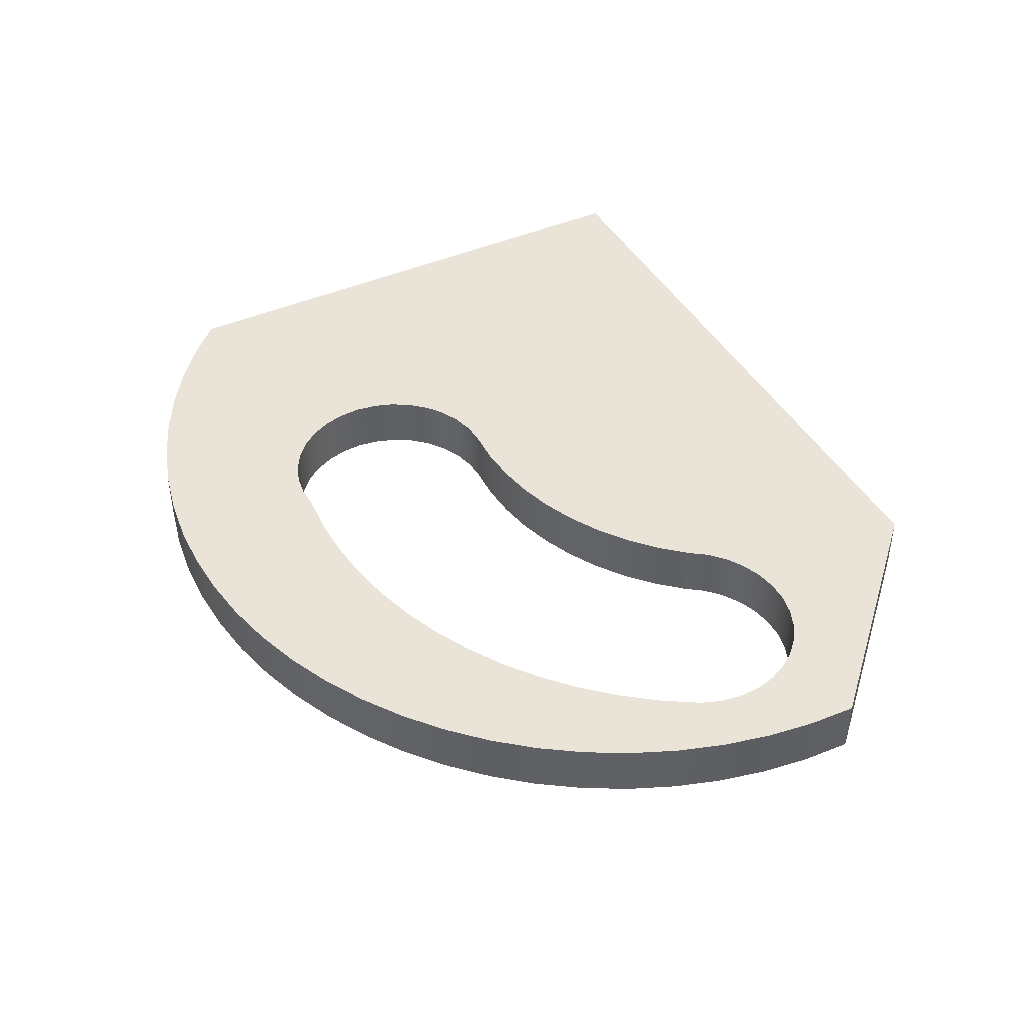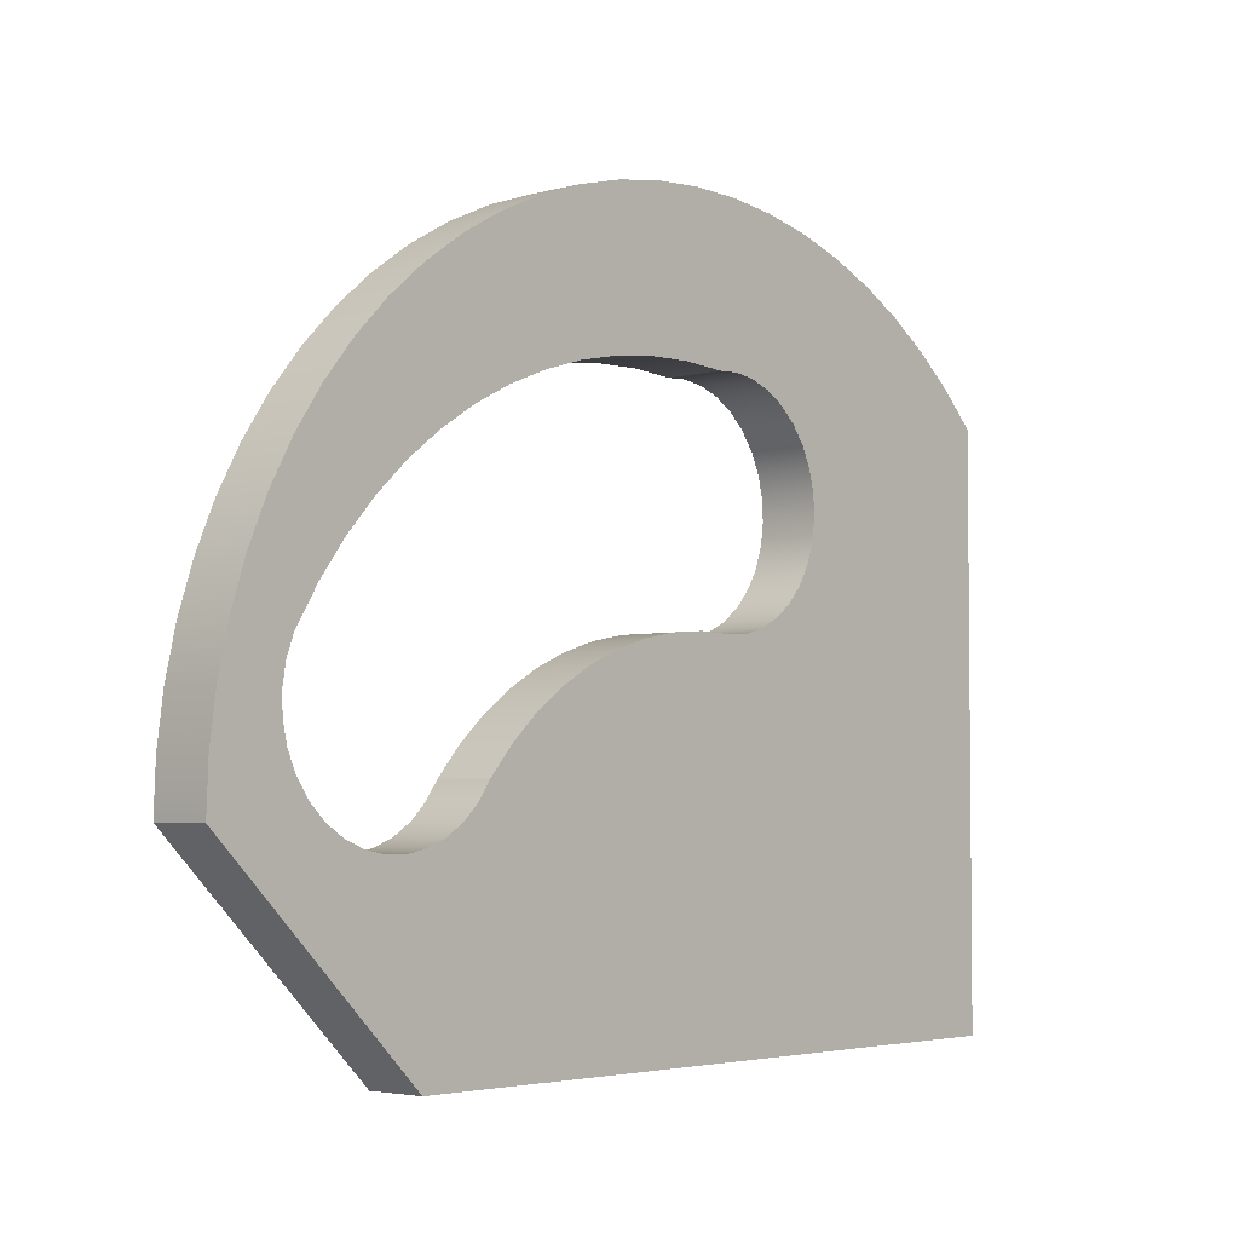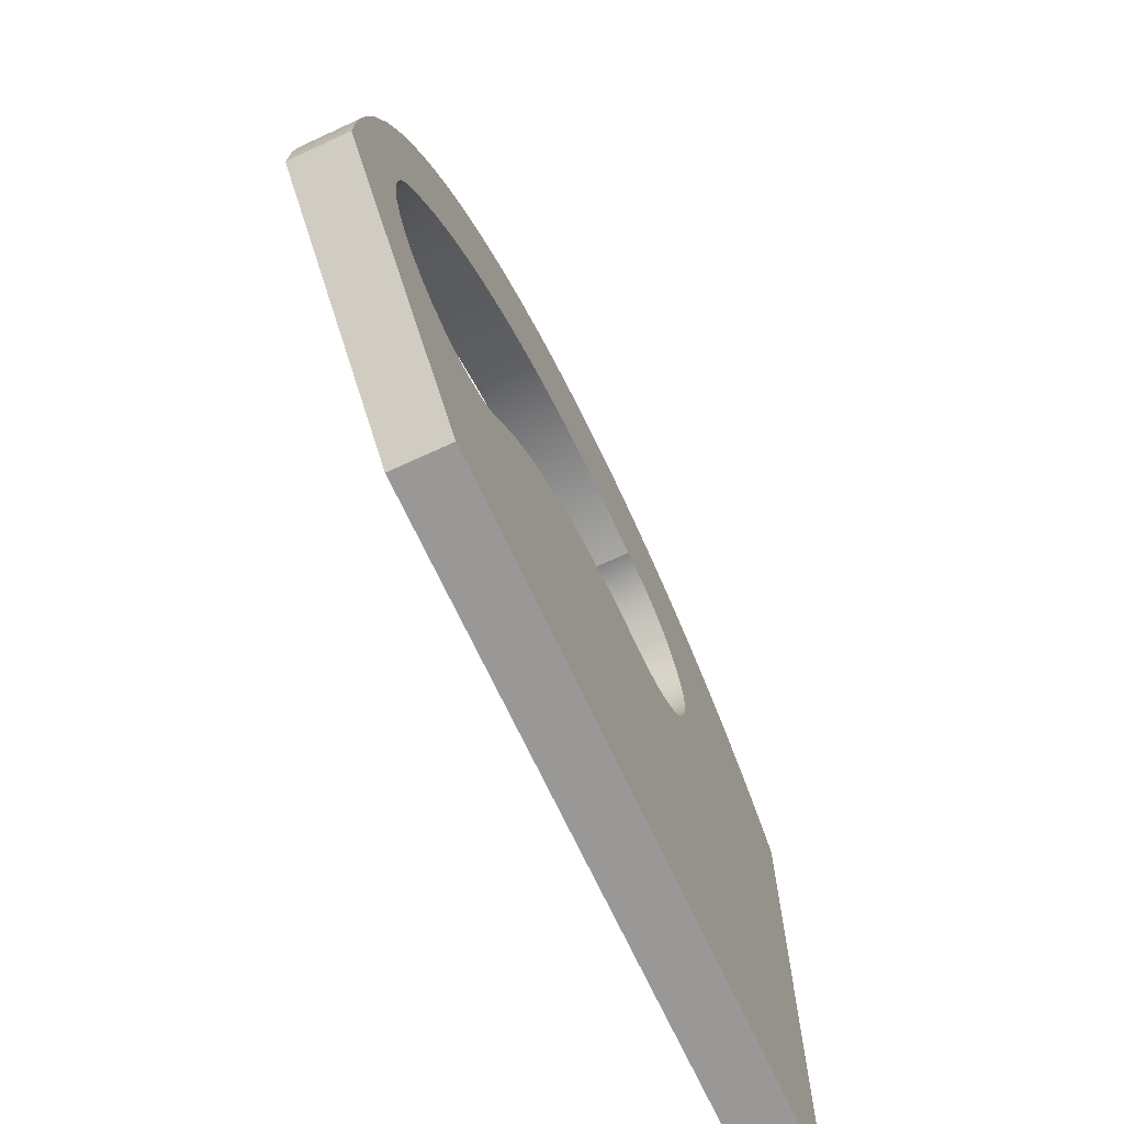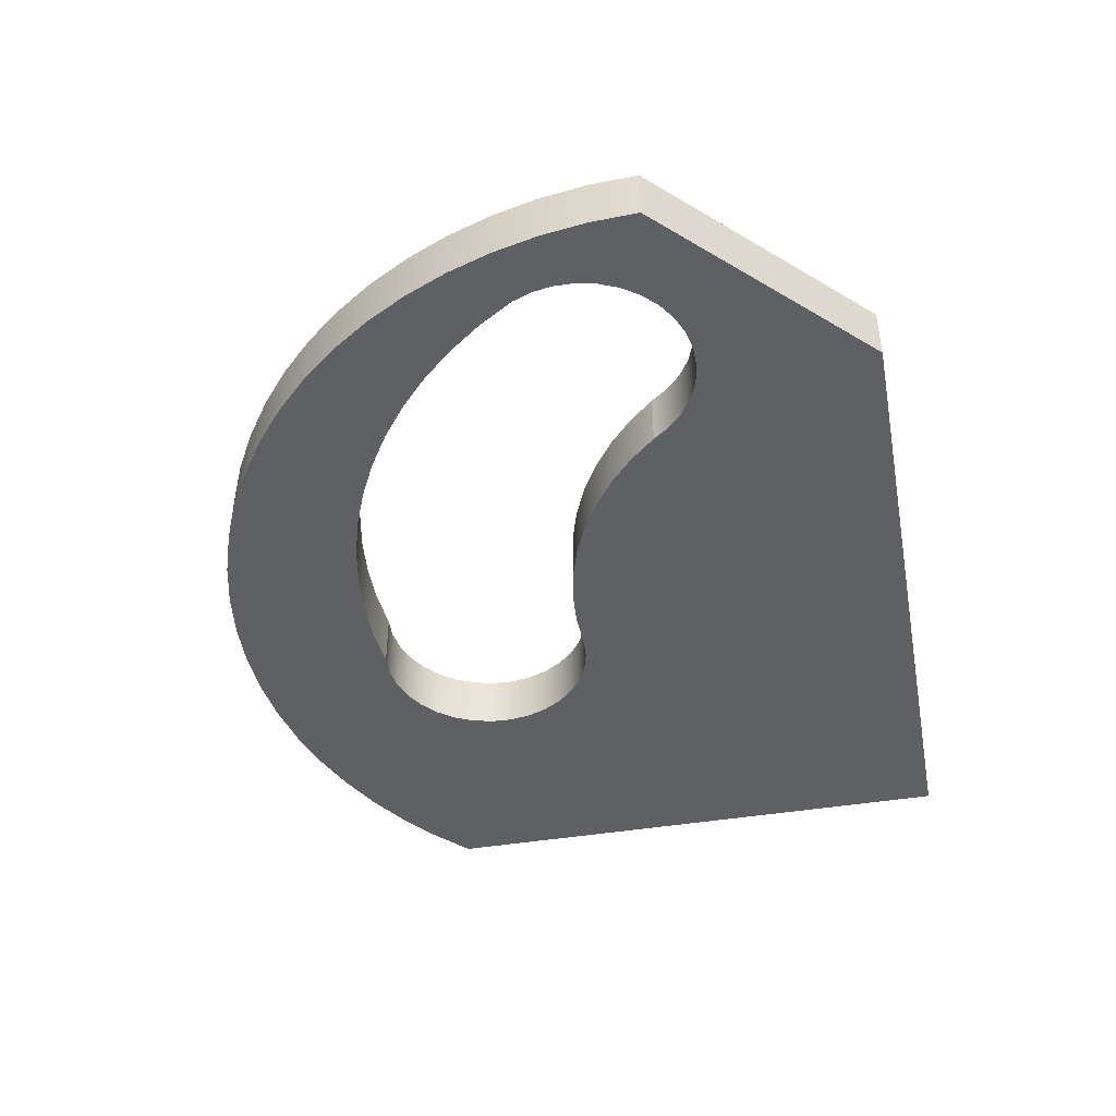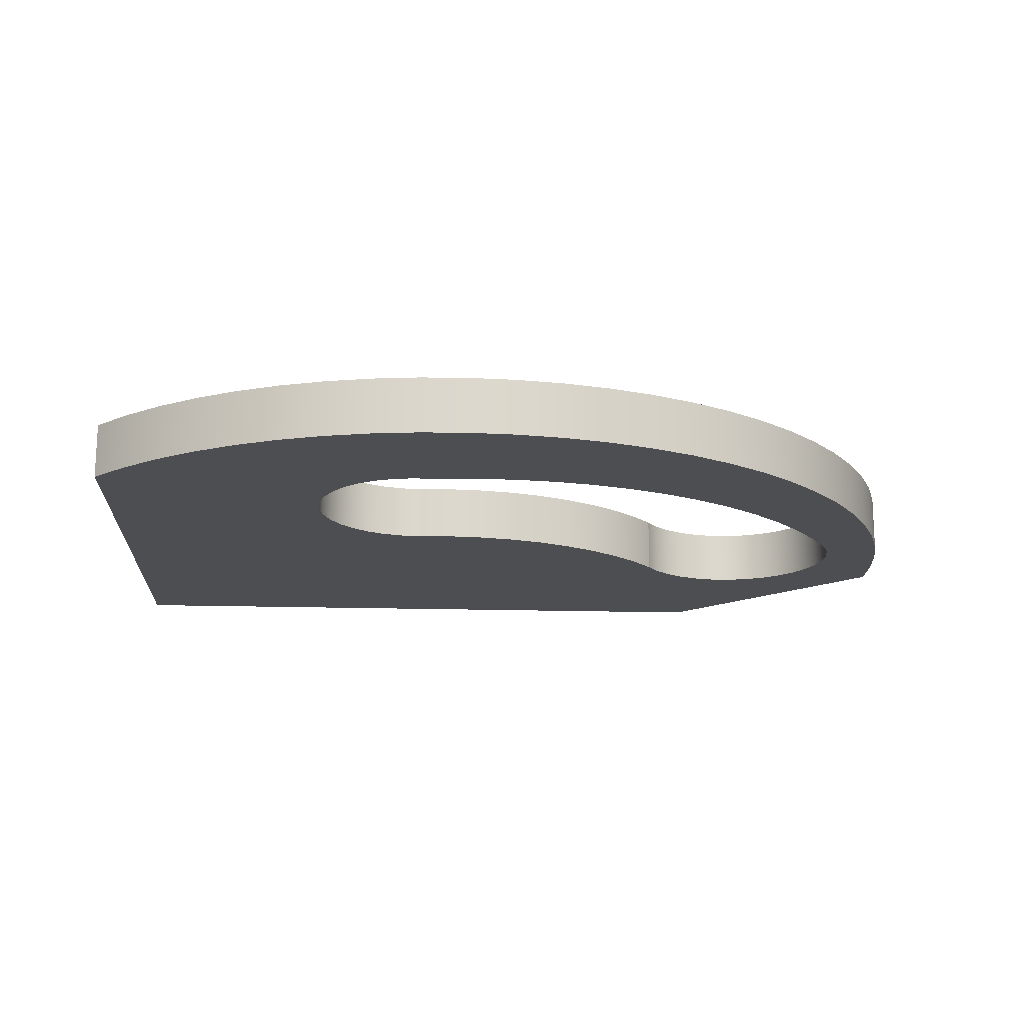
<metadata>
{"format":"obj","ext":"obj","renderer":"f3d","projection":"perspective","resolution":1024,"background":"white","views":[{"elev":43.3,"azim":62.6,"up":"+Y"},{"elev":-3.7,"azim":132.2,"up":"+Z"},{"elev":-68.7,"azim":114.8,"up":"+Z"},{"elev":-44.4,"azim":100.8,"up":"+Y"},{"elev":-16.7,"azim":-3.4,"up":"+Y"}]}
</metadata>
<code>
v 6.028 0 -3.244
v 5.864 0 -2.978
v 5.676 0 -2.728
v 5.466 0 -2.496
v 5.237 0 -2.284
v 4.988 0 -2.094
v 4.724 0 -1.927
v 4.446 0 -1.785
v 4.156 0 -1.668
v 3.856 0 -1.578
v 3.55 0 -1.516
v 3.239 0 -1.482
v 2.927 0 -1.476
v 2.615 0 -1.498
v 2.615 0.42 -1.498
v 2.927 0.42 -1.476
v 3.239 0.42 -1.482
v 3.55 0.42 -1.516
v 3.856 0.42 -1.578
v 4.156 0.42 -1.668
v 4.446 0.42 -1.785
v 4.724 0.42 -1.927
v 4.988 0.42 -2.094
v 5.237 0.42 -2.284
v 5.466 0.42 -2.496
v 5.676 0.42 -2.728
v 5.864 0.42 -2.978
v 6.028 0.42 -3.244
v 4.598 0 -4.003
v 4.688 0 -4.13
v 4.8 0 -4.237
v 4.931 0 -4.321
v 5.075 0 -4.378
v 5.228 0 -4.407
v 5.384 0 -4.406
v 5.536 0 -4.375
v 5.68 0 -4.316
v 5.809 0 -4.23
v 5.92 0 -4.121
v 6.008 0 -3.993
v 6.07 0 -3.85
v 6.104 0 -3.699
v 6.108 0 -3.543
v 6.082 0 -3.39
v 6.028 0 -3.244
v 6.028 0.42 -3.244
v 6.082 0.42 -3.39
v 6.108 0.42 -3.543
v 6.104 0.42 -3.699
v 6.07 0.42 -3.85
v 6.008 0.42 -3.993
v 5.92 0.42 -4.121
v 5.809 0.42 -4.23
v 5.68 0.42 -4.316
v 5.536 0.42 -4.375
v 5.384 0.42 -4.406
v 5.228 0.42 -4.407
v 5.075 0.42 -4.378
v 4.931 0.42 -4.321
v 4.8 0.42 -4.237
v 4.688 0.42 -4.13
v 4.598 0.42 -4.003
v 2.53 0 -3.109
v 2.791 0 -3.101
v 3.051 0 -3.12
v 3.307 0 -3.169
v 3.556 0 -3.245
v 3.796 0 -3.349
v 4.022 0 -3.478
v 4.233 0 -3.632
v 4.426 0 -3.807
v 4.598 0 -4.003
v 4.598 0.42 -4.003
v 4.426 0.42 -3.807
v 4.233 0.42 -3.632
v 4.022 0.42 -3.478
v 3.796 0.42 -3.349
v 3.556 0.42 -3.245
v 3.307 0.42 -3.169
v 3.051 0.42 -3.12
v 2.791 0.42 -3.101
v 2.53 0.42 -3.109
v 2.615 0 -1.498
v 2.457 0 -1.491
v 2.301 0 -1.515
v 2.152 0 -1.569
v 2.017 0 -1.65
v 1.9 0 -1.756
v 1.806 0 -1.883
v 1.738 0 -2.026
v 1.699 0 -2.179
v 1.691 0 -2.337
v 1.713 0 -2.493
v 1.766 0 -2.642
v 1.846 0 -2.778
v 1.951 0 -2.896
v 2.078 0 -2.991
v 2.22 0 -3.06
v 2.373 0 -3.1
v 2.53 0 -3.109
v 2.53 0.42 -3.109
v 2.373 0.42 -3.1
v 2.22 0.42 -3.06
v 2.078 0.42 -2.991
v 1.951 0.42 -2.896
v 1.846 0.42 -2.778
v 1.766 0.42 -2.642
v 1.713 0.42 -2.493
v 1.691 0.42 -2.337
v 1.699 0.42 -2.179
v 1.738 0.42 -2.026
v 1.806 0.42 -1.883
v 1.9 0.42 -1.756
v 2.017 0.42 -1.65
v 2.152 0.42 -1.569
v 2.301 0.42 -1.515
v 2.457 0.42 -1.491
v 2.615 0.42 -1.498
v 6.6 0 -4.23
v 5.1 0 -5.7
v 5.1 0.42 -5.7
v 6.6 0.42 -4.23
v 3.725e-08 0 -1.6
v 0.2517 0 -1.355
v 0.5249 0 -1.134
v 0.8173 0 -0.9396
v 1.126 0 -0.7726
v 1.449 0 -0.6348
v 1.784 0 -0.5272
v 2.126 0 -0.4508
v 2.475 0 -0.4062
v 2.826 0 -0.3939
v 3.177 0 -0.4139
v 3.524 0 -0.4661
v 3.865 0 -0.55
v 4.197 0 -0.6648
v 4.517 0 -0.8097
v 4.822 0 -0.9834
v 5.11 0 -1.184
v 5.378 0 -1.411
v 5.625 0 -1.662
v 5.847 0 -1.934
v 6.043 0 -2.225
v 6.212 0 -2.533
v 6.352 0 -2.855
v 6.461 0 -3.189
v 6.539 0 -3.531
v 6.586 0 -3.879
v 6.6 0 -4.23
v 6.6 0.42 -4.23
v 6.586 0.42 -3.879
v 6.539 0.42 -3.531
v 6.461 0.42 -3.189
v 6.352 0.42 -2.855
v 6.212 0.42 -2.533
v 6.043 0.42 -2.225
v 5.847 0.42 -1.934
v 5.625 0.42 -1.662
v 5.378 0.42 -1.411
v 5.11 0.42 -1.184
v 4.822 0.42 -0.9834
v 4.517 0.42 -0.8097
v 4.197 0.42 -0.6648
v 3.865 0.42 -0.55
v 3.524 0.42 -0.4661
v 3.177 0.42 -0.4139
v 2.826 0.42 -0.3939
v 2.475 0.42 -0.4062
v 2.126 0.42 -0.4508
v 1.784 0.42 -0.5272
v 1.449 0.42 -0.6348
v 1.126 0.42 -0.7726
v 0.8173 0.42 -0.9396
v 0.5249 0.42 -1.134
v 0.2517 0.42 -1.355
v 3.725e-08 0.42 -1.6
v 3.725e-08 0 -5.7
v 3.725e-08 0 -1.6
v 3.725e-08 0.42 -1.6
v 3.725e-08 0.42 -5.7
v 5.1 0 -5.7
v 3.725e-08 0 -5.7
v 3.725e-08 0.42 -5.7
v 5.1 0.42 -5.7
v 2.615 0.42 -1.498
v 2.457 0.42 -1.491
v 2.301 0.42 -1.515
v 2.152 0.42 -1.569
v 2.017 0.42 -1.65
v 1.9 0.42 -1.756
v 1.806 0.42 -1.883
v 1.738 0.42 -2.026
v 1.699 0.42 -2.179
v 1.691 0.42 -2.337
v 1.713 0.42 -2.493
v 1.766 0.42 -2.642
v 1.846 0.42 -2.778
v 1.951 0.42 -2.896
v 2.078 0.42 -2.991
v 2.22 0.42 -3.06
v 2.373 0.42 -3.1
v 2.53 0.42 -3.109
v 2.791 0.42 -3.101
v 3.051 0.42 -3.12
v 3.307 0.42 -3.169
v 3.556 0.42 -3.245
v 3.796 0.42 -3.349
v 4.022 0.42 -3.478
v 4.233 0.42 -3.632
v 4.426 0.42 -3.807
v 4.598 0.42 -4.003
v 4.688 0.42 -4.13
v 4.8 0.42 -4.237
v 4.931 0.42 -4.321
v 5.075 0.42 -4.378
v 5.228 0.42 -4.407
v 5.384 0.42 -4.406
v 5.536 0.42 -4.375
v 5.68 0.42 -4.316
v 5.809 0.42 -4.23
v 5.92 0.42 -4.121
v 6.008 0.42 -3.993
v 6.07 0.42 -3.85
v 6.104 0.42 -3.699
v 6.108 0.42 -3.543
v 6.082 0.42 -3.39
v 6.028 0.42 -3.244
v 5.864 0.42 -2.978
v 5.676 0.42 -2.728
v 5.466 0.42 -2.496
v 5.237 0.42 -2.284
v 4.988 0.42 -2.094
v 4.724 0.42 -1.927
v 4.446 0.42 -1.785
v 4.156 0.42 -1.668
v 3.856 0.42 -1.578
v 3.55 0.42 -1.516
v 3.239 0.42 -1.482
v 2.927 0.42 -1.476
v 5.1 0.42 -5.7
v 3.725e-08 0.42 -5.7
v 3.725e-08 0.42 -1.6
v 0.2517 0.42 -1.355
v 0.5249 0.42 -1.134
v 0.8173 0.42 -0.9396
v 1.126 0.42 -0.7726
v 1.449 0.42 -0.6348
v 1.784 0.42 -0.5272
v 2.126 0.42 -0.4508
v 2.475 0.42 -0.4062
v 2.826 0.42 -0.3939
v 3.177 0.42 -0.4139
v 3.524 0.42 -0.4661
v 3.865 0.42 -0.55
v 4.197 0.42 -0.6648
v 4.517 0.42 -0.8097
v 4.822 0.42 -0.9834
v 5.11 0.42 -1.184
v 5.378 0.42 -1.411
v 5.625 0.42 -1.662
v 5.847 0.42 -1.934
v 6.043 0.42 -2.225
v 6.212 0.42 -2.533
v 6.352 0.42 -2.855
v 6.461 0.42 -3.189
v 6.539 0.42 -3.531
v 6.586 0.42 -3.879
v 6.6 0.42 -4.23
v 2.53 0 -3.109
v 2.373 0 -3.1
v 2.22 0 -3.06
v 2.078 0 -2.991
v 1.951 0 -2.896
v 1.846 0 -2.778
v 1.766 0 -2.642
v 1.713 0 -2.493
v 1.691 0 -2.337
v 1.699 0 -2.179
v 1.738 0 -2.026
v 1.806 0 -1.883
v 1.9 0 -1.756
v 2.017 0 -1.65
v 2.152 0 -1.569
v 2.301 0 -1.515
v 2.457 0 -1.491
v 2.615 0 -1.498
v 2.927 0 -1.476
v 3.239 0 -1.482
v 3.55 0 -1.516
v 3.856 0 -1.578
v 4.156 0 -1.668
v 4.446 0 -1.785
v 4.724 0 -1.927
v 4.988 0 -2.094
v 5.237 0 -2.284
v 5.466 0 -2.496
v 5.676 0 -2.728
v 5.864 0 -2.978
v 6.028 0 -3.244
v 6.082 0 -3.39
v 6.108 0 -3.543
v 6.104 0 -3.699
v 6.07 0 -3.85
v 6.008 0 -3.993
v 5.92 0 -4.121
v 5.809 0 -4.23
v 5.68 0 -4.316
v 5.536 0 -4.375
v 5.384 0 -4.406
v 5.228 0 -4.407
v 5.075 0 -4.378
v 4.931 0 -4.321
v 4.8 0 -4.237
v 4.688 0 -4.13
v 4.598 0 -4.003
v 4.426 0 -3.807
v 4.233 0 -3.632
v 4.022 0 -3.478
v 3.796 0 -3.349
v 3.556 0 -3.245
v 3.307 0 -3.169
v 3.051 0 -3.12
v 2.791 0 -3.101
v 3.725e-08 0 -5.7
v 5.1 0 -5.7
v 6.6 0 -4.23
v 6.586 0 -3.879
v 6.539 0 -3.531
v 6.461 0 -3.189
v 6.352 0 -2.855
v 6.212 0 -2.533
v 6.043 0 -2.225
v 5.847 0 -1.934
v 5.625 0 -1.662
v 5.378 0 -1.411
v 5.11 0 -1.184
v 4.822 0 -0.9834
v 4.517 0 -0.8097
v 4.197 0 -0.6648
v 3.865 0 -0.55
v 3.524 0 -0.4661
v 3.177 0 -0.4139
v 2.826 0 -0.3939
v 2.475 0 -0.4062
v 2.126 0 -0.4508
v 1.784 0 -0.5272
v 1.449 0 -0.6348
v 1.126 0 -0.7726
v 0.8173 0 -0.9396
v 0.5249 0 -1.134
v 0.2517 0 -1.355
v 3.725e-08 0 -1.6
g 07e39b4c-e2a8-11ea-bd03-54bf646e7e1f
f 28 1 27
f 27 1 2
f 27 2 3
f 27 3 26
f 26 3 4
f 26 4 25
f 25 4 5
f 25 5 24
f 24 5 6
f 24 6 23
f 23 6 7
f 23 7 22
f 22 7 8
f 22 8 21
f 21 8 9
f 21 9 20
f 20 9 10
f 20 10 19
f 19 10 11
f 19 11 18
f 18 11 12
f 18 12 17
f 17 12 13
f 17 13 16
f 16 13 15
f 15 13 14
g 07e5be5e-e2a8-11ea-97b9-54bf646e7e1f
f 62 29 61
f 61 29 30
f 61 30 60
f 60 30 31
f 60 31 59
f 59 31 32
f 59 32 58
f 58 32 33
f 58 33 57
f 57 33 34
f 57 34 56
f 56 34 35
f 56 35 55
f 55 35 36
f 55 36 54
f 54 36 37
f 54 37 53
f 53 37 38
f 53 38 52
f 52 38 39
f 52 39 51
f 51 39 40
f 51 40 50
f 50 40 41
f 50 41 49
f 49 41 42
f 49 42 48
f 48 42 43
f 48 43 47
f 47 43 44
f 47 44 46
f 46 44 45
g 07e8088c-e2a8-11ea-b169-54bf646e7e1f
f 82 63 81
f 81 63 64
f 81 64 80
f 80 64 65
f 80 65 79
f 79 65 66
f 79 66 78
f 78 66 67
f 78 67 77
f 77 67 68
f 77 68 76
f 76 68 69
f 76 69 75
f 75 69 70
f 75 70 74
f 74 70 71
f 74 71 73
f 73 71 72
g 07ea7990-e2a8-11ea-bfdf-54bf646e7e1f
f 118 83 117
f 117 83 84
f 117 84 116
f 116 84 85
f 116 85 115
f 115 85 86
f 115 86 114
f 114 86 87
f 114 87 113
f 113 87 88
f 113 88 112
f 112 88 89
f 112 89 111
f 111 89 90
f 111 90 110
f 110 90 91
f 110 91 109
f 109 91 92
f 109 92 108
f 108 92 93
f 108 93 107
f 107 93 94
f 107 94 106
f 106 94 95
f 106 95 105
f 105 95 96
f 105 96 104
f 104 96 97
f 104 97 103
f 103 97 98
f 103 98 102
f 102 98 99
f 102 99 101
f 101 99 100
g 07edae1e-e2a8-11ea-9533-54bf646e7e1f
f 119 120 122
f 122 120 121
g 07f24250-e2a8-11ea-8ca9-54bf646e7e1f
f 176 123 175
f 175 123 124
f 175 124 174
f 174 124 125
f 174 125 173
f 173 125 126
f 173 126 172
f 172 126 127
f 172 127 171
f 171 127 128
f 171 128 170
f 170 128 129
f 170 129 169
f 169 129 130
f 169 130 168
f 168 130 131
f 168 131 167
f 167 131 132
f 167 132 166
f 166 132 133
f 166 133 165
f 165 133 134
f 165 134 164
f 164 134 135
f 164 135 163
f 163 135 136
f 163 136 162
f 162 136 137
f 162 137 161
f 161 137 138
f 161 138 160
f 160 138 139
f 160 139 159
f 159 139 140
f 159 140 158
f 158 140 141
f 158 141 157
f 157 141 142
f 157 142 156
f 156 142 143
f 156 143 155
f 155 143 144
f 155 144 154
f 154 144 145
f 154 145 153
f 153 145 146
f 153 146 152
f 152 146 147
f 152 147 151
f 151 147 148
f 151 148 150
f 150 148 149
g 07f5ebf8-e2a8-11ea-b79f-54bf646e7e1f
f 177 178 180
f 180 178 179
g 0801fb42-e2a8-11ea-8469-54bf646e7e1f
f 181 182 184
f 184 182 183
g 0806b62c-e2a8-11ea-a913-54bf646e7e1f
f 186 250 185
f 185 250 251
f 185 251 239
f 239 251 252
f 239 252 238
f 238 252 253
f 238 253 237
f 237 253 254
f 237 254 255
f 250 186 249
f 249 186 187
f 249 187 248
f 248 187 188
f 248 188 247
f 247 188 189
f 247 189 246
f 246 189 190
f 246 190 245
f 245 190 191
f 245 191 244
f 244 191 192
f 244 192 243
f 243 192 242
f 242 192 193
f 242 193 194
f 194 195 242
f 242 195 196
f 242 196 197
f 242 197 241
f 241 197 198
f 241 198 199
f 199 200 241
f 241 200 201
f 241 201 202
f 203 204 202
f 202 204 205
f 202 205 206
f 206 207 202
f 202 207 208
f 202 208 209
f 209 210 202
f 202 210 211
f 202 211 212
f 213 240 212
f 212 240 241
f 212 241 202
f 213 214 240
f 240 214 215
f 240 215 216
f 216 217 240
f 240 217 218
f 240 218 219
f 240 219 268
f 268 219 220
f 268 220 221
f 221 222 268
f 268 222 267
f 267 222 223
f 267 223 224
f 267 224 266
f 266 224 225
f 266 225 226
f 266 226 265
f 265 226 227
f 265 227 264
f 264 227 228
f 264 228 263
f 263 228 229
f 263 229 262
f 262 229 230
f 262 230 261
f 261 230 231
f 261 231 260
f 260 231 232
f 260 232 259
f 259 232 233
f 259 233 258
f 258 233 234
f 258 234 257
f 257 234 235
f 257 235 256
f 256 235 236
f 256 236 255
f 255 236 237
g 080aae62-e2a8-11ea-9392-54bf646e7e1f
f 270 324 269
f 269 324 314
f 269 314 315
f 270 271 324
f 324 271 272
f 324 272 273
f 273 274 324
f 324 274 352
f 352 274 275
f 352 275 276
f 276 277 352
f 352 277 278
f 352 278 279
f 280 350 279
f 279 350 351
f 279 351 352
f 350 280 349
f 349 280 281
f 349 281 348
f 348 281 282
f 348 282 347
f 347 282 283
f 347 283 346
f 346 283 284
f 346 284 345
f 345 284 285
f 345 285 344
f 344 285 286
f 344 286 343
f 343 286 287
f 343 287 342
f 342 287 288
f 342 288 341
f 341 288 289
f 341 289 340
f 340 289 339
f 339 289 290
f 339 290 338
f 338 290 291
f 338 291 337
f 337 291 292
f 337 292 336
f 336 292 293
f 336 293 335
f 335 293 294
f 335 294 334
f 334 294 295
f 334 295 333
f 333 295 296
f 333 296 332
f 332 296 297
f 332 297 331
f 331 297 298
f 331 298 330
f 330 298 299
f 330 299 329
f 329 299 300
f 329 300 328
f 328 300 301
f 328 301 302
f 328 302 327
f 327 302 303
f 327 303 304
f 327 304 326
f 326 304 305
f 326 305 306
f 306 307 326
f 326 307 325
f 325 307 308
f 325 308 309
f 309 310 325
f 325 310 311
f 325 311 312
f 312 313 325
f 325 313 314
f 325 314 324
f 315 316 269
f 269 316 317
f 269 317 318
f 318 319 269
f 269 319 320
f 269 320 321
f 321 322 269
f 269 322 323

</code>
